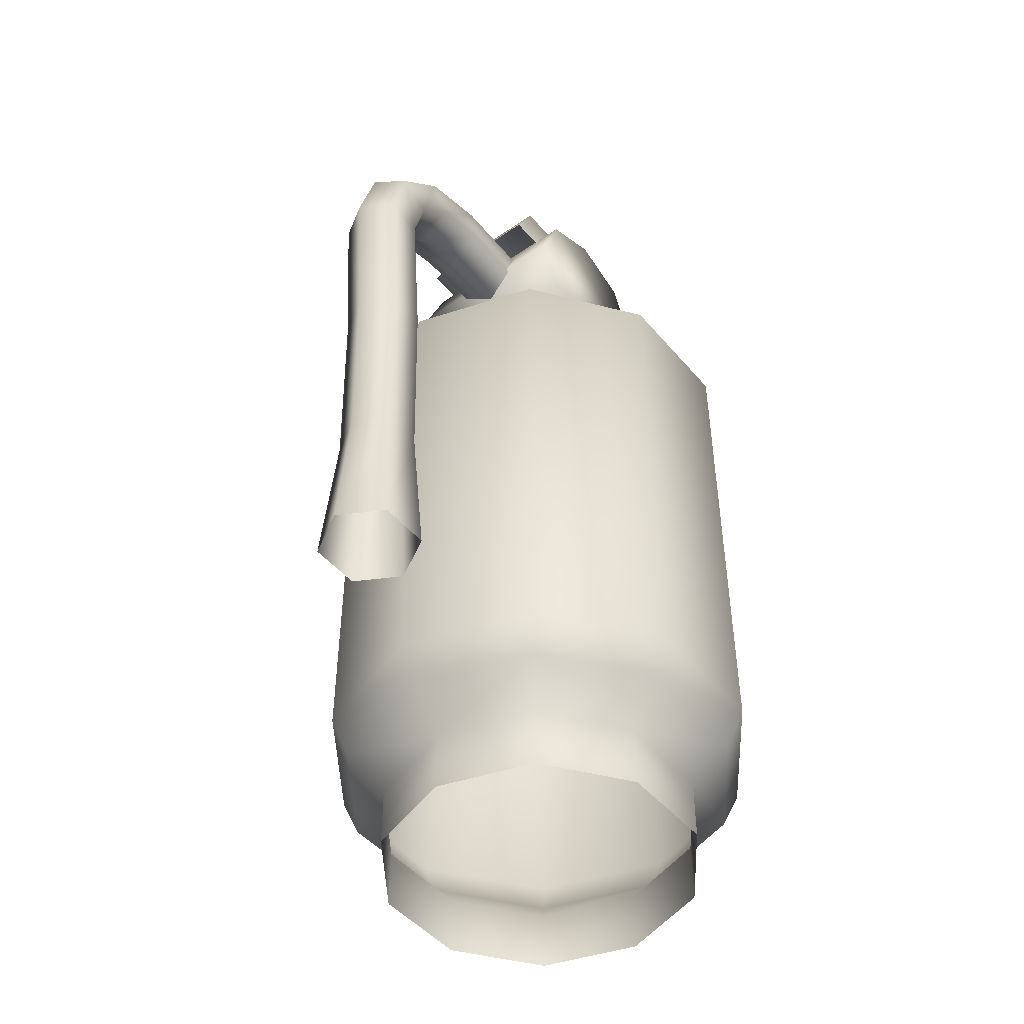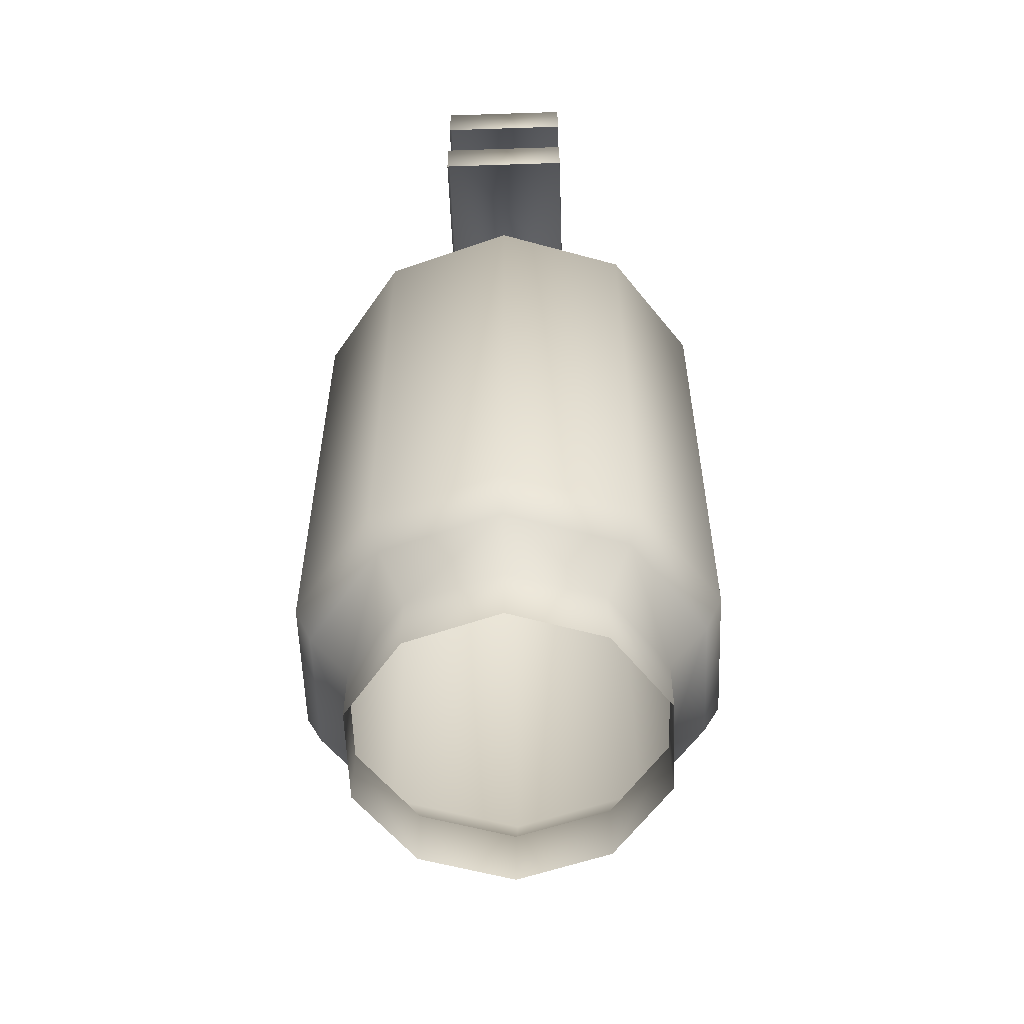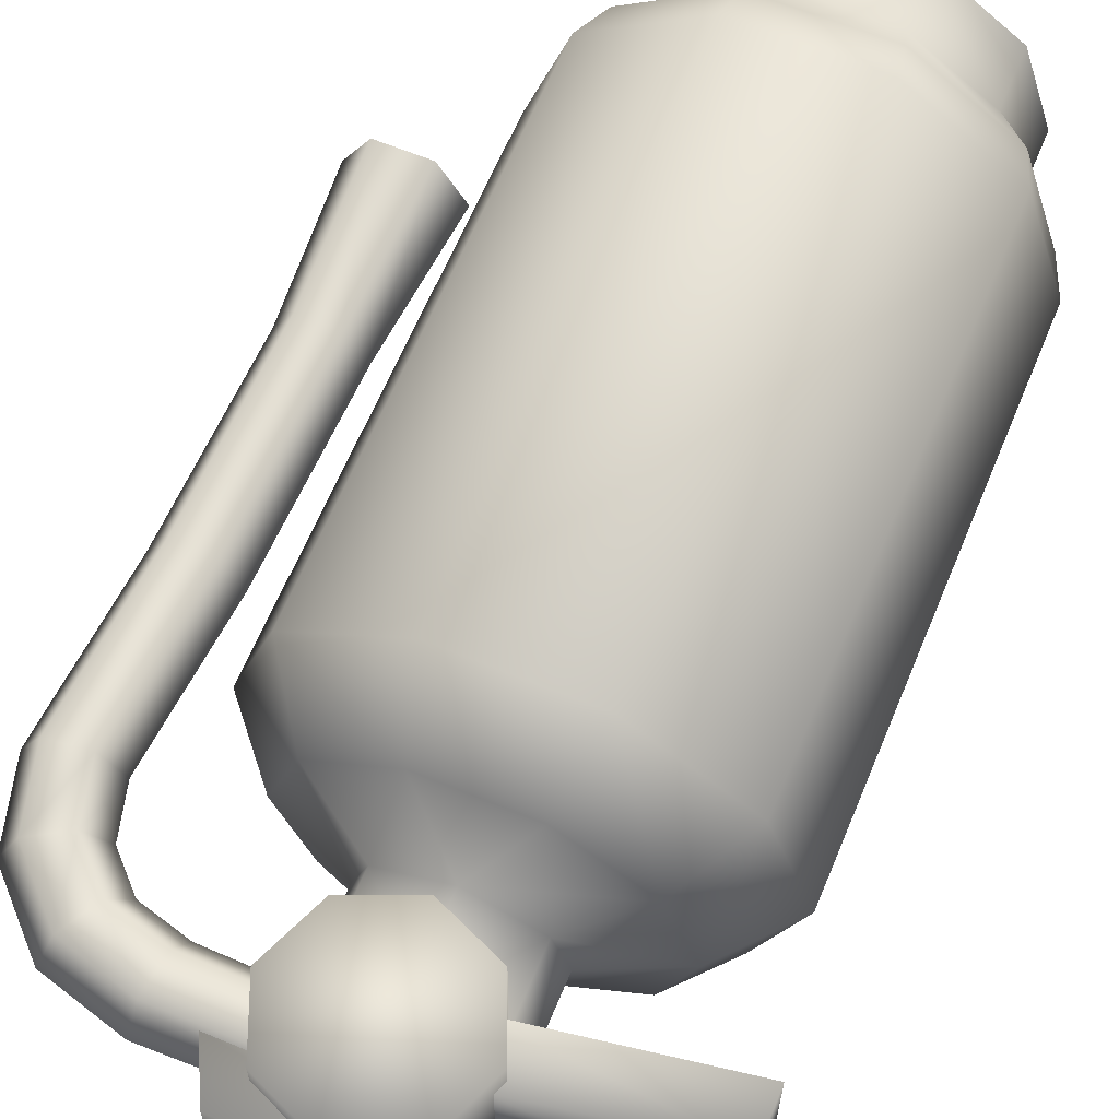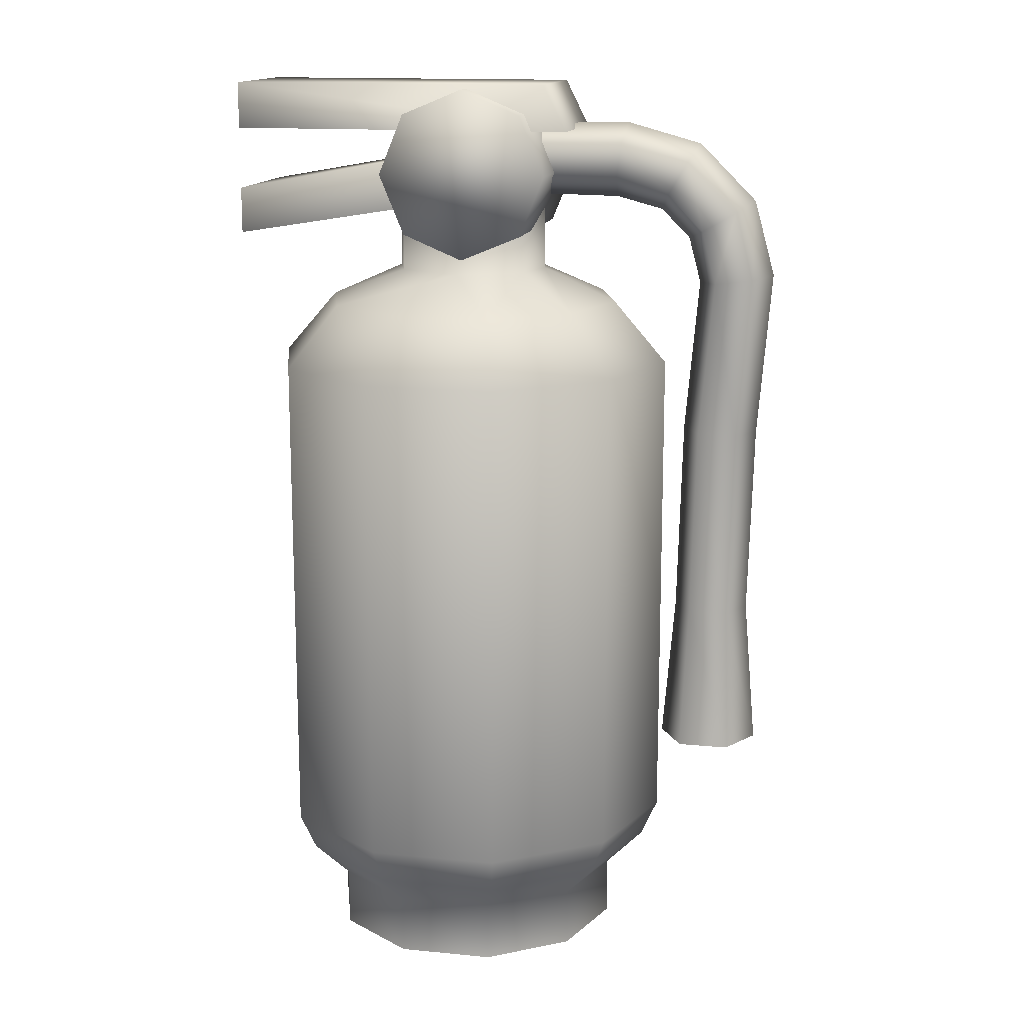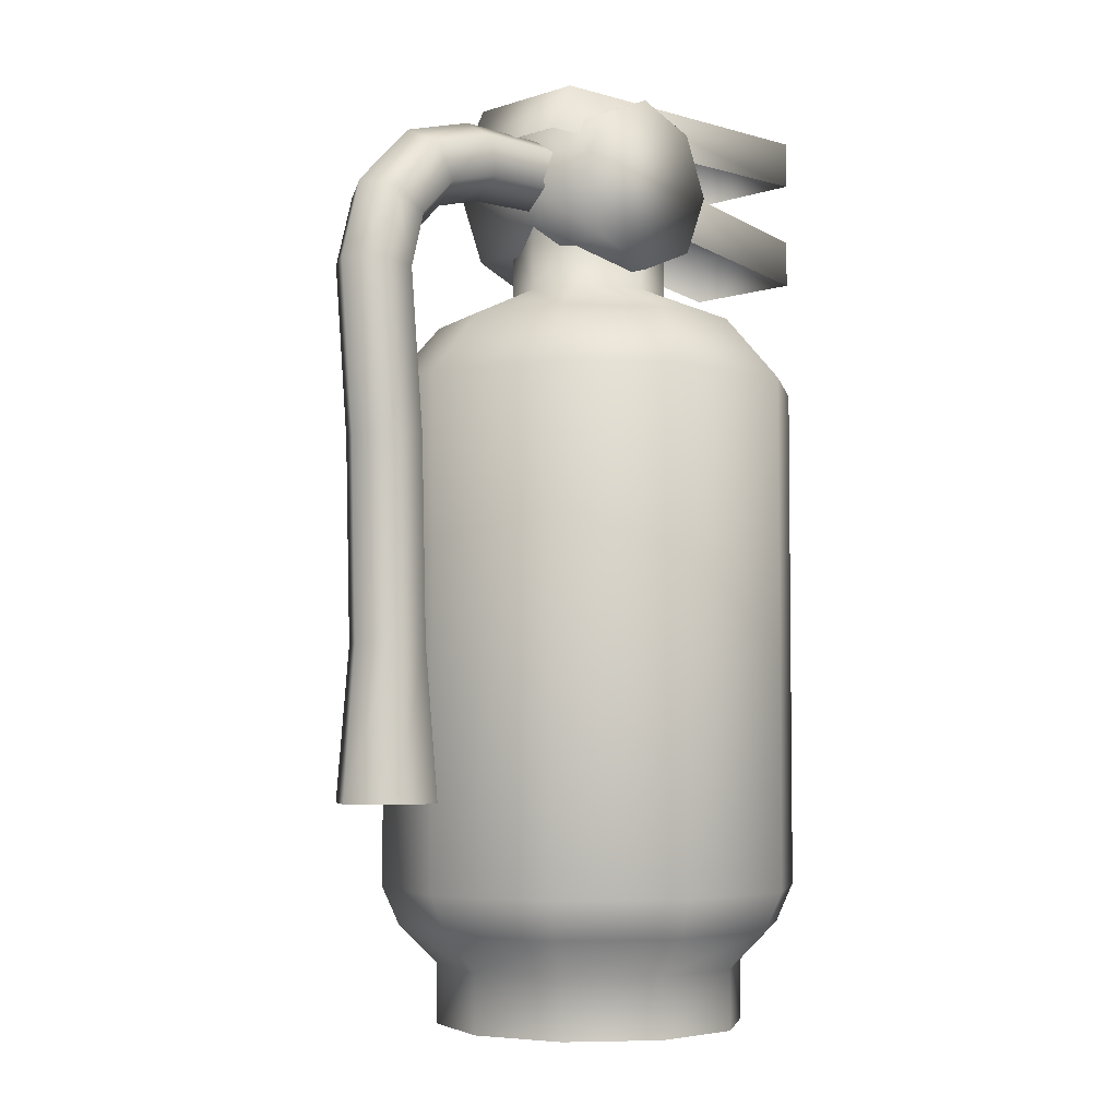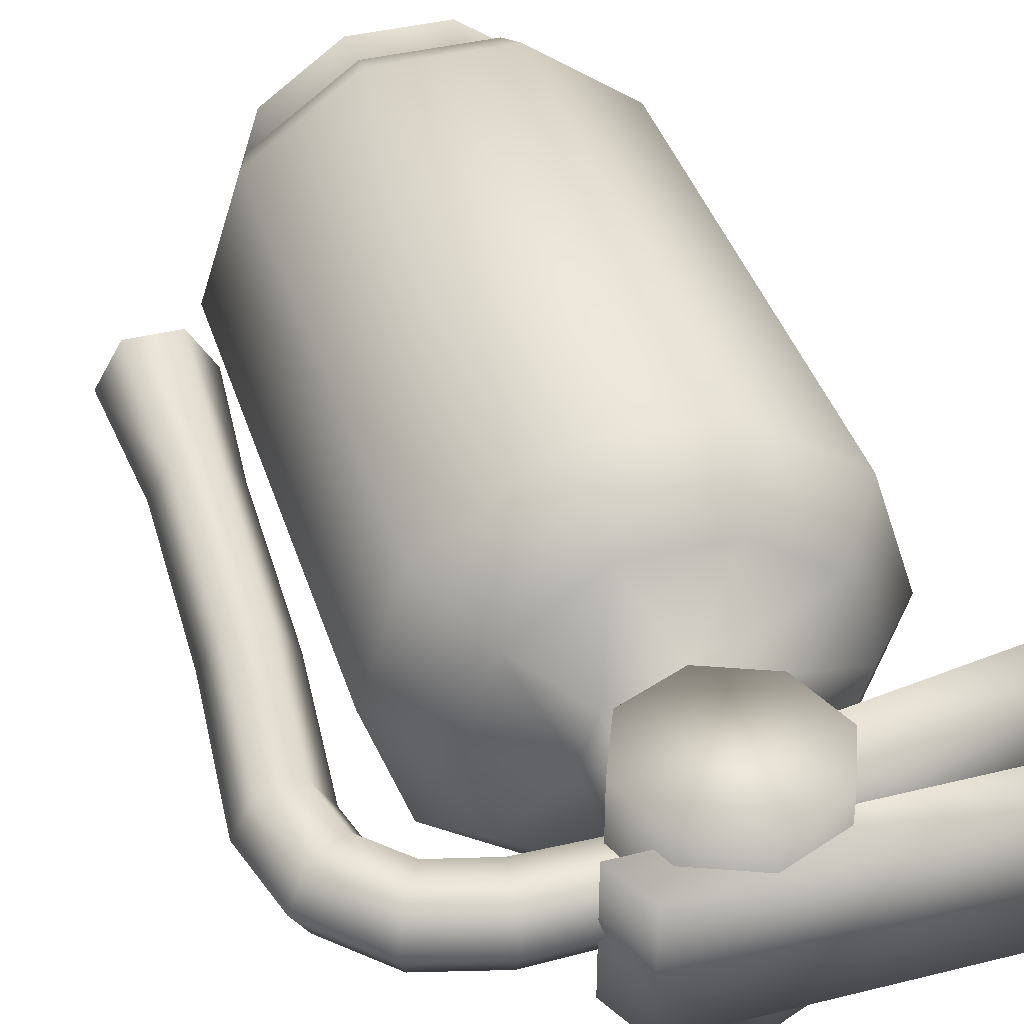
<metadata>
{"format":"obj","ext":"obj","renderer":"f3d","projection":"perspective","resolution":1024,"background":"white","views":[{"elev":-47.6,"azim":128.0,"up":"+Y"},{"elev":-57.1,"azim":-88.0,"up":"+Y"},{"elev":63.8,"azim":-157.4,"up":"+Z"},{"elev":14.4,"azim":12.1,"up":"+Y"},{"elev":-4.3,"azim":136.6,"up":"+Y"},{"elev":40.1,"azim":163.0,"up":"+Z"}]}
</metadata>
<code>
g fcbg_arkcity_002_fire_extinguisher_01
v 0.1277 1.218 -5.96e-08
v 0.1277 1.323 -5.96e-08
v 0.1029 1.323 -0.0765
v 0.1029 1.218 -0.0765
v -0.002425 1.323 -0.1238
v 0.2049 1.162 -0.1506
v 0.2539 1.162 -5.96e-08
v 0.3451 1.057 -5.96e-08
v -0.002425 1.218 -0.1238
v -0.1077 1.323 -0.0765
v 0.2787 1.057 -0.2042
v 0.3451 0.2249 -5.96e-08
v 0.07677 1.162 -0.2438
v 0.2787 0.2249 -0.2042
v 0.3168 0.1617 -5.96e-08
v 0.105 1.057 -0.3305
v 0.2558 0.1617 -0.1876
v 0.2535 0.09856 -5.96e-08
v -0.1077 1.218 -0.0765
v -0.1326 1.323 -5.96e-08
v -0.08163 1.162 -0.2438
v 0.105 0.2249 -0.3305
v 0.2046 0.09856 -0.1504
v 0.2535 -9.954e-06 -5.96e-08
v 0.2046 -9.954e-06 -0.1504
v -0.2098 1.162 -0.1506
v -0.2587 1.162 -5.96e-08
v -0.1098 1.057 -0.3305
v -0.1326 1.218 -5.96e-08
v -0.1077 1.218 0.0765
v -0.1077 1.323 0.0765
v 0.07665 0.09856 -0.2434
v 0.07665 -9.954e-06 -0.2434
v -0.2835 1.057 -0.2042
v -0.1098 0.2249 -0.3305
v -0.002425 1.218 0.1238
v -0.002425 1.323 0.1238
v 0.09621 0.1617 -0.3036
v -0.0815 0.09856 -0.2434
v -0.0815 -9.954e-06 -0.2434
v -0.1011 0.1617 -0.3036
v -0.2835 0.2249 -0.2042
v -0.2094 0.09856 -0.1504
v -0.2094 -9.954e-06 -0.1504
v -0.2607 0.1617 -0.1876
v -0.3499 1.057 -5.96e-08
v -0.2583 0.09856 -5.96e-08
v -0.2583 -9.954e-06 -5.96e-08
v -0.2094 -9.954e-06 0.1504
v -0.3499 0.2249 -5.96e-08
v -0.3216 0.1617 -5.96e-08
v -0.2094 0.09856 0.1504
v -0.0815 -9.954e-06 0.2434
v -0.2607 0.1617 0.1876
v -0.0815 0.09856 0.2434
v 0.07665 -9.954e-06 0.2434
v -0.2835 0.2249 0.2042
v 0.07665 0.09856 0.2434
v 0.2046 -9.954e-06 0.1504
v -0.1011 0.1617 0.3036
v -0.2835 1.057 0.2042
v 0.2046 0.09856 0.1504
v 0.2535 -9.954e-06 -5.96e-08
v 0.2535 0.09856 -5.96e-08
v -0.1098 0.2249 0.3305
v 0.09621 0.1617 0.3036
v 0.2558 0.1617 0.1876
v 0.3168 0.1617 -5.96e-08
v -0.2098 1.162 0.1506
v 0.105 0.2249 0.3305
v 0.2787 0.2249 0.2042
v 0.3451 0.2249 -5.96e-08
v -0.1098 1.057 0.3305
v 0.105 1.057 0.3305
v 0.2787 1.057 0.2042
v 0.3451 1.057 -5.96e-08
v -0.08163 1.162 0.2438
v 0.07677 1.162 0.2438
v 0.2049 1.162 0.1506
v 0.2539 1.162 -5.96e-08
v 0.1277 1.218 -5.96e-08
v 0.1029 1.218 0.0765
v 0.1029 1.323 0.0765
v 0.1277 1.323 -5.96e-08
v 0.258 1.346 -5.96e-08
v 0.07347 1.379 -0.05211
v 0.07347 1.349 -5.96e-08
v 0.2622 1.378 -0.05527
v 0.3351 1.326 -5.96e-08
v 0.07347 1.44 -0.05211
v 0.3521 1.355 -0.05557
v 0.3835 1.277 -5.96e-08
v 0.2707 1.442 -0.05469
v 0.07215 1.468 -5.96e-08
v 0.4127 1.294 -0.05557
v 0.404 1.201 -5.96e-08
v 0.3845 1.411 -0.05447
v 0.2748 1.473 -5.96e-08
v 0.2707 1.442 0.05469
v 0.07347 1.44 0.05211
v 0.2622 1.378 0.05526
v 0.07347 1.379 0.05211
v 0.258 1.346 -5.96e-08
v 0.07347 1.349 -5.96e-08
v 0.3351 1.326 -5.96e-08
v 0.3521 1.355 0.05557
v 0.3835 1.277 -5.96e-08
v 0.3845 1.411 0.05447
v 0.4127 1.294 0.05557
v 0.404 1.201 -5.96e-08
v 0.4004 1.438 -5.96e-08
v 0.4688 1.327 0.05447
v 0.4364 1.205 0.05536
v 0.4688 1.327 -0.05447
v 0.4963 1.343 -5.96e-08
v 0.4364 1.205 -0.05536
v 0.413 0.942 0.0549
v 0.3814 0.943 -5.96e-08
v 0.4997 1.212 0.0546
v 0.4997 1.212 -0.0546
v 0.413 0.942 -0.0549
v 0.3814 0.943 -5.96e-08
v 0.4766 0.9402 0.05503
v 0.4045 0.6177 0.05492
v 0.3728 0.6178 -5.96e-08
v 0.5308 1.216 -5.96e-08
v 0.5085 0.9392 -5.96e-08
v 0.4766 0.9402 -0.05503
v 0.4045 0.6177 -0.05492
v 0.3728 0.6178 -5.96e-08
v 0.468 0.6175 0.05498
v 0.4998 0.6174 -5.96e-08
v 0.468 0.6175 -0.05498
v 0.3942 0.3717 -0.0728
v 0.3522 0.3717 -5.96e-08
v 0.4783 0.3717 -0.0728
v 0.5204 0.3717 -5.96e-08
v 0.4783 0.3717 0.0728
v 0.3942 0.3717 0.0728
v 0.3522 0.3717 -5.96e-08
v 0.1545 1.389 -0.1492
v 0.01185 1.246 -0.1492
v 0.1127 1.288 -0.1492
v 0.1127 1.489 -0.1492
v 0.01185 1.531 -0.1492
v -0.08901 1.489 -0.1492
v -0.1308 1.389 -0.1492
v -0.08901 1.288 -0.1492
v 0.01185 1.246 -5.96e-08
v -0.08901 1.288 -5.96e-08
v -0.1308 1.389 -0.1492
v -0.08901 1.288 0.1492
v 0.01185 1.246 0.1492
v -0.1308 1.389 0.1492
v -0.08901 1.489 0.1492
v 0.01185 1.531 0.1492
v 0.1127 1.489 0.1492
v 0.1545 1.389 0.1492
v 0.1127 1.288 0.1492
v -0.1308 1.389 0.1492
v -0.1308 1.389 -5.96e-08
v -0.08901 1.489 -0.1492
v -0.08901 1.489 0.1492
v -0.08901 1.489 -5.96e-08
v 0.01185 1.531 -0.1492
v 0.01185 1.531 0.1492
v 0.01185 1.531 -5.96e-08
v 0.1127 1.489 -0.1492
v 0.1127 1.489 0.1492
v 0.1127 1.489 -5.96e-08
v 0.1545 1.389 -0.1492
v 0.1545 1.389 0.1492
v 0.1545 1.389 -5.96e-08
v 0.1127 1.288 -0.1492
v 0.1127 1.288 0.1492
v 0.1127 1.288 -5.96e-08
v 0.01185 1.246 -0.1492
v 0.01185 1.246 0.1492
v 0.01185 1.246 -5.96e-08
v -0.3932 1.28 -0.1077
v -0.0705 1.333 -0.1077
v -0.1092 1.409 -0.1077
v -0.3932 1.358 -0.1077
v -0.1092 1.409 0.1076
v -0.3932 1.358 0.1076
v -0.3932 1.28 0.1076
v -0.0705 1.333 0.1076
v 0.1841 1.461 0.1076
v 0.1453 1.539 -0.1077
v 0.1841 1.461 -0.1077
v -0.3932 1.461 -0.1077
v 0.1453 1.539 0.1076
v -0.3932 1.539 -0.1077
v -0.3932 1.539 0.1076
v -0.3932 1.461 0.1076
g fcbg_arkcity_002_fire_extinguisher_01_0
f 3 2 1
f 4 3 1
f 5 3 4
f 6 4 1
f 7 6 1
f 6 7 8
f 9 5 4
f 10 5 9
f 11 6 8
f 11 8 12
f 6 13 4
f 13 9 4
f 13 6 11
f 14 11 12
f 14 12 15
f 16 13 11
f 16 11 14
f 17 14 15
f 17 15 18
f 19 10 9
f 20 10 19
f 13 21 9
f 21 13 16
f 22 16 14
f 22 14 17
f 23 17 18
f 23 18 24
f 25 23 24
f 21 26 9
f 26 19 9
f 26 27 19
f 28 21 16
f 26 21 28
f 28 16 22
f 29 20 19
f 27 29 19
f 20 29 30
f 29 27 30
f 31 20 30
f 32 23 25
f 33 32 25
f 34 26 28
f 27 26 34
f 35 28 22
f 34 28 35
f 31 30 36
f 37 31 36
f 32 38 23
f 35 22 38
f 38 17 23
f 38 22 17
f 39 32 33
f 40 39 33
f 41 38 32
f 41 35 38
f 39 41 32
f 42 34 35
f 42 35 41
f 43 39 40
f 44 43 40
f 45 41 39
f 45 42 41
f 43 45 39
f 46 34 42
f 46 27 34
f 47 43 44
f 48 47 44
f 47 48 49
f 50 42 45
f 50 46 42
f 51 45 43
f 47 51 43
f 51 50 45
f 52 47 49
f 51 47 52
f 52 49 53
f 50 51 54
f 54 51 52
f 55 52 53
f 54 52 55
f 55 53 56
f 46 50 57
f 57 50 54
f 58 55 56
f 58 56 59
f 60 54 55
f 57 54 60
f 60 55 58
f 61 46 57
f 27 46 61
f 62 58 59
f 62 59 63
f 64 62 63
f 65 57 60
f 61 57 65
f 66 60 58
f 66 58 62
f 65 60 66
f 67 62 64
f 67 66 62
f 68 67 64
f 69 27 61
f 27 69 30
f 30 69 36
f 70 65 66
f 70 66 67
f 71 67 68
f 71 70 67
f 72 71 68
f 73 61 65
f 69 61 73
f 73 65 70
f 74 70 71
f 74 73 70
f 75 71 72
f 75 74 71
f 76 75 72
f 77 69 73
f 77 73 74
f 69 77 36
f 78 77 74
f 78 74 75
f 77 78 36
f 79 75 76
f 79 78 75
f 80 79 76
f 79 80 81
f 36 78 82
f 78 79 82
f 82 79 81
f 37 36 82
f 83 37 82
f 83 82 81
f 84 83 81
f 87 86 85
f 86 88 85
f 85 88 89
f 86 90 88
f 88 91 89
f 89 91 92
f 90 93 88
f 88 93 91
f 90 94 93
f 91 95 92
f 92 95 96
f 93 97 91
f 91 97 95
f 94 98 93
f 93 98 97
f 98 94 99
f 94 100 99
f 99 100 101
f 100 102 101
f 101 102 103
f 102 104 103
f 101 103 105
f 106 101 105
f 99 101 106
f 106 105 107
f 98 99 108
f 108 99 106
f 109 106 107
f 108 106 109
f 109 107 110
f 98 111 97
f 111 98 108
f 112 108 109
f 111 108 112
f 113 109 110
f 112 109 113
f 97 111 114
f 97 114 95
f 115 111 112
f 111 115 114
f 95 114 116
f 95 116 96
f 113 110 117
f 110 118 117
f 119 112 113
f 115 112 119
f 114 115 120
f 114 120 116
f 96 116 121
f 122 96 121
f 113 117 123
f 119 113 123
f 117 118 124
f 118 125 124
f 126 115 119
f 115 126 120
f 126 119 127
f 120 126 127
f 119 123 127
f 116 120 128
f 128 120 127
f 121 116 128
f 122 121 129
f 130 122 129
f 123 117 131
f 117 124 131
f 127 123 132
f 128 127 132
f 123 131 132
f 121 128 133
f 133 128 132
f 129 121 133
f 129 134 130
f 134 135 130
f 136 134 129
f 133 136 129
f 137 136 133
f 132 137 133
f 137 132 131
f 138 137 131
f 138 131 124
f 139 138 124
f 139 124 125
f 140 139 125
f 143 142 141
f 142 144 141
f 144 142 145
f 145 142 146
f 147 146 142
f 148 147 142
f 142 149 148
f 149 150 148
f 148 150 151
f 152 150 149
f 153 152 149
f 154 152 153
f 155 154 153
f 153 156 155
f 153 157 156
f 157 153 158
f 153 159 158
f 152 160 150
f 150 161 151
f 160 161 150
f 151 161 162
f 160 163 161
f 161 164 162
f 163 164 161
f 162 164 165
f 163 166 164
f 164 167 165
f 166 167 164
f 165 167 168
f 166 169 167
f 167 170 168
f 169 170 167
f 168 170 171
f 169 172 170
f 170 173 171
f 172 173 170
f 171 173 174
f 172 175 173
f 173 176 174
f 175 176 173
f 174 176 177
f 175 178 176
f 176 179 177
f 178 179 176
f 182 181 180
f 183 182 180
f 182 183 184
f 185 183 180
f 183 185 184
f 186 185 180
f 187 184 185
f 186 187 185
f 190 189 188
f 189 190 191
f 189 192 188
f 193 189 191
f 189 193 192
f 188 192 194
f 193 194 192
f 194 193 191
f 195 188 194
f 195 194 191

</code>
